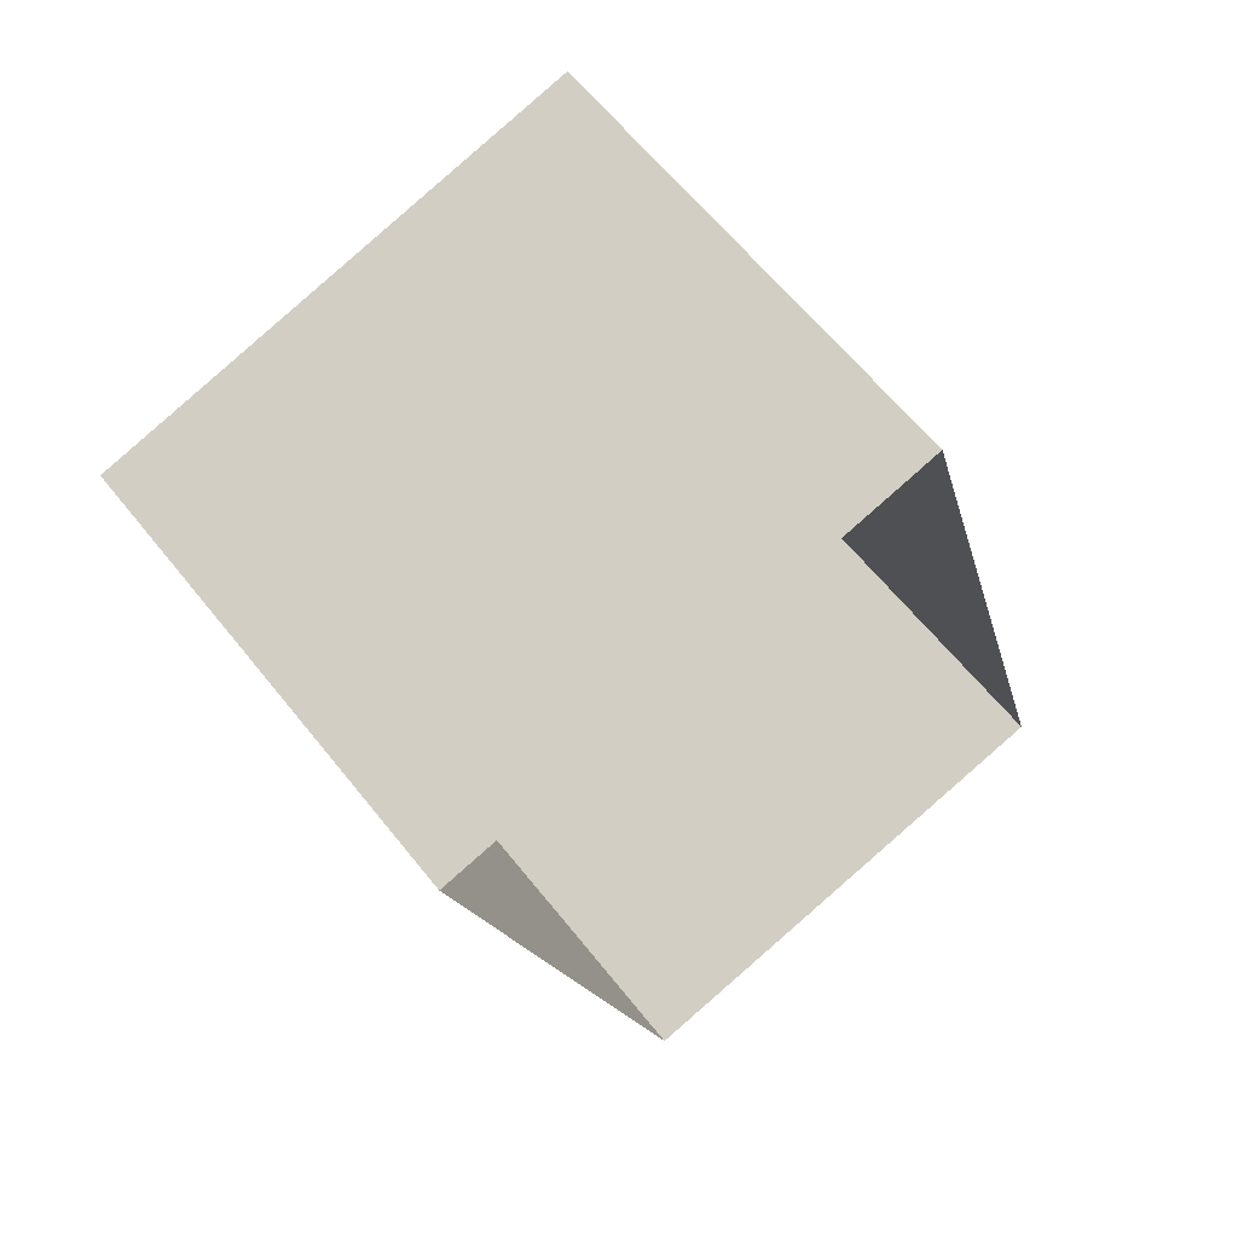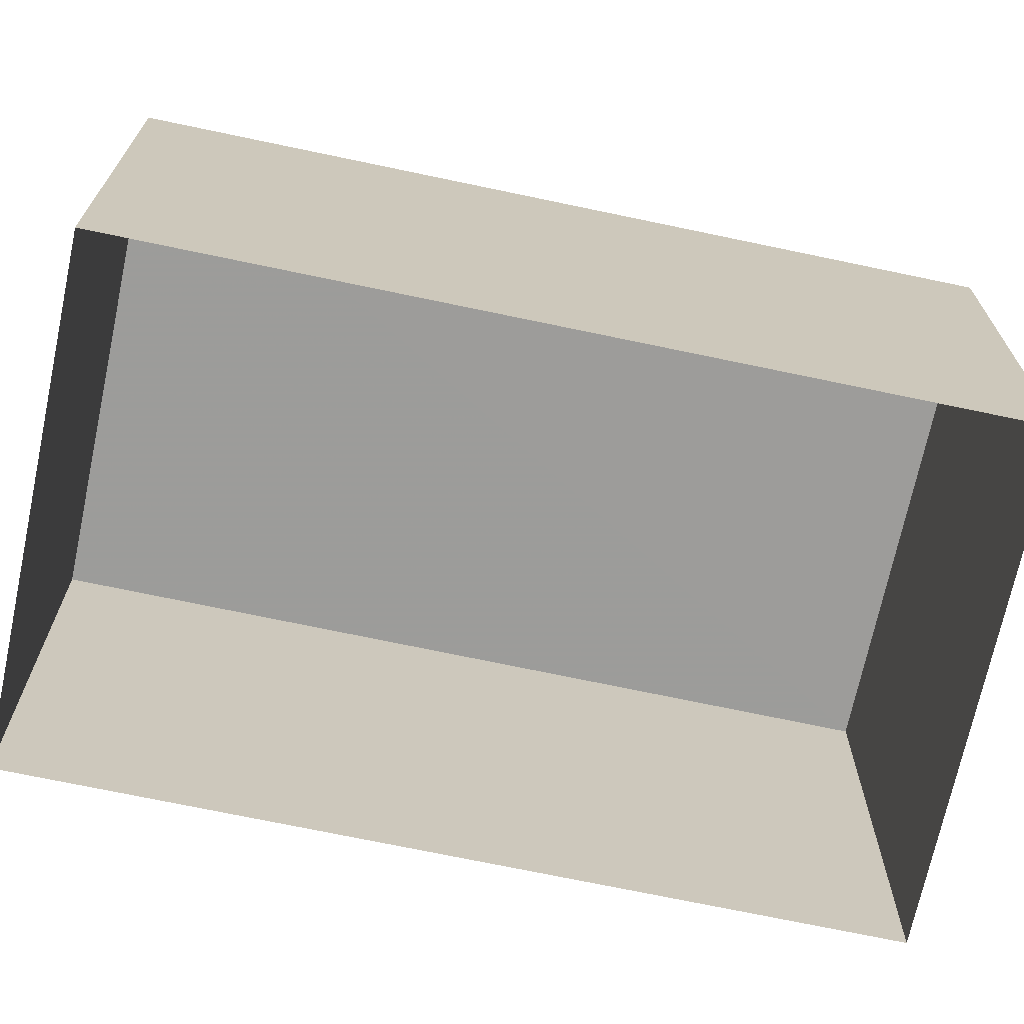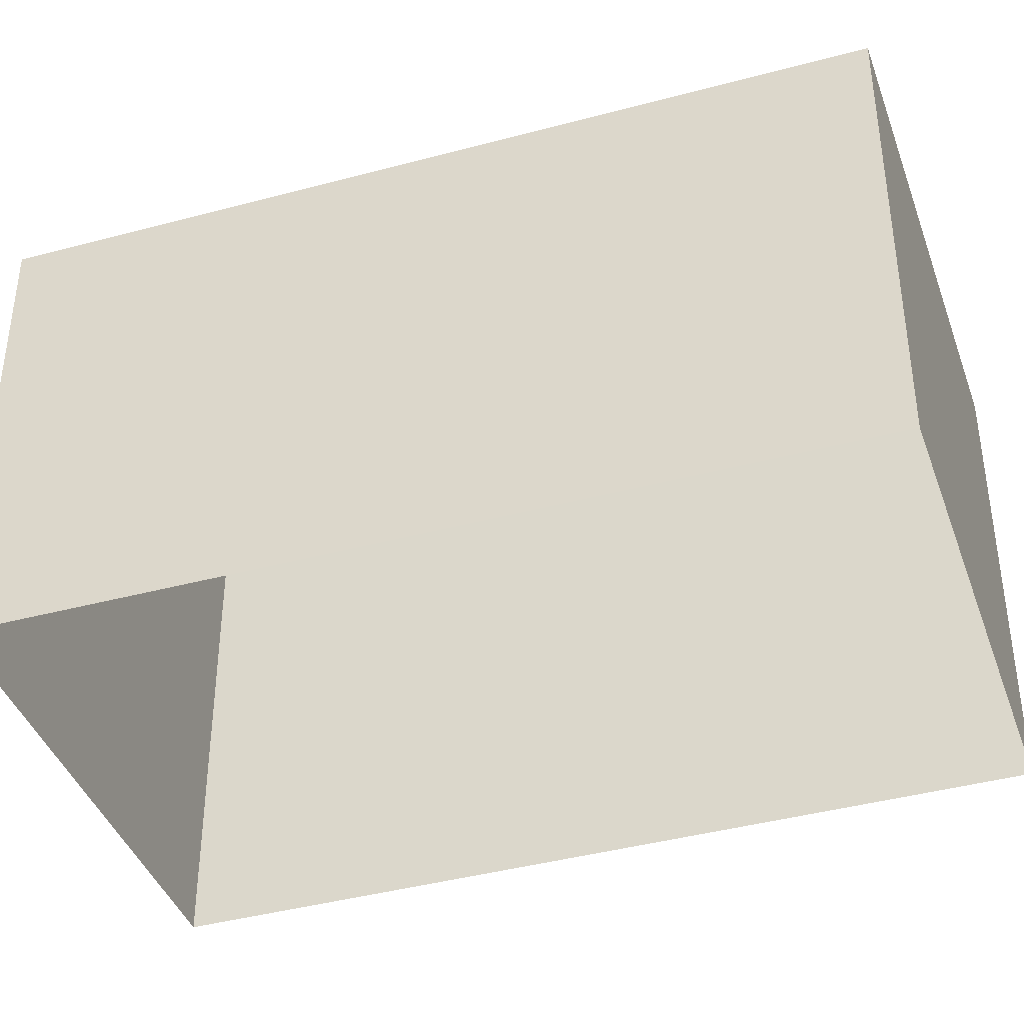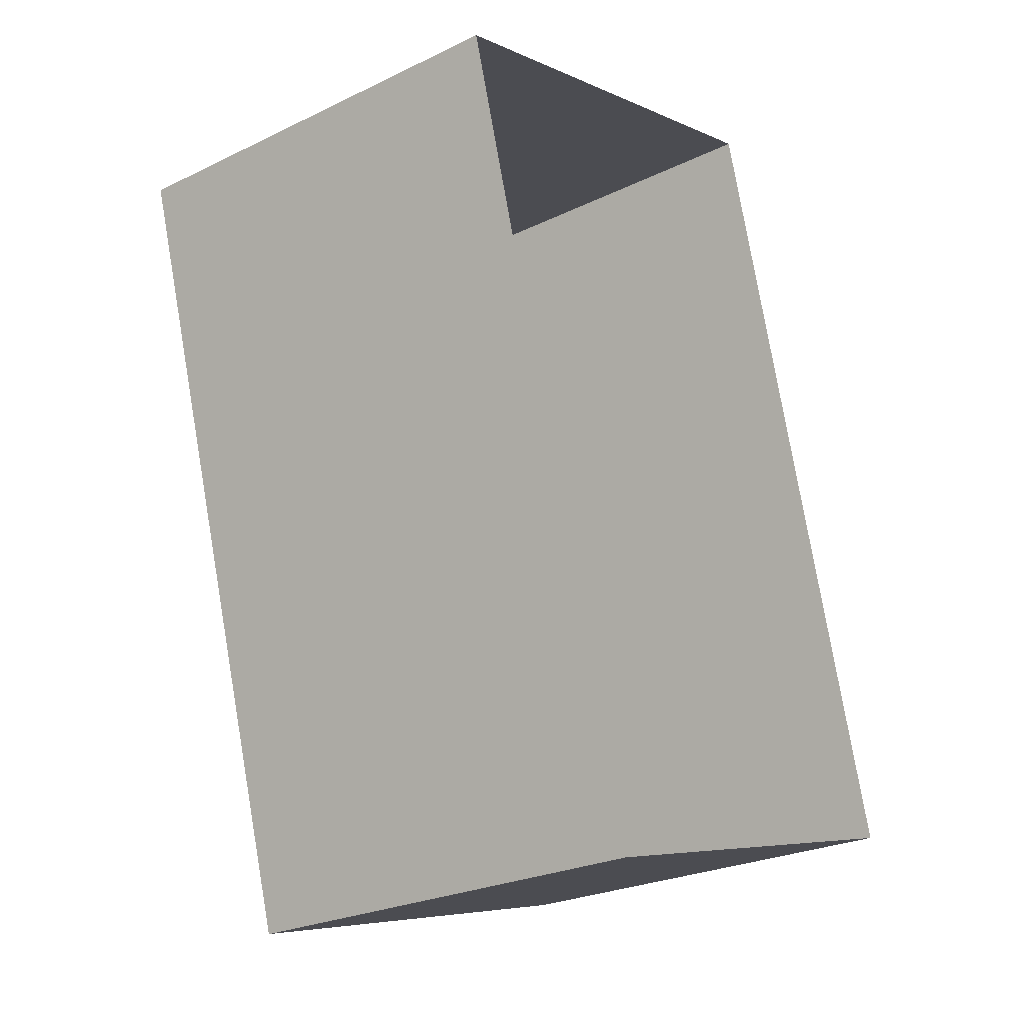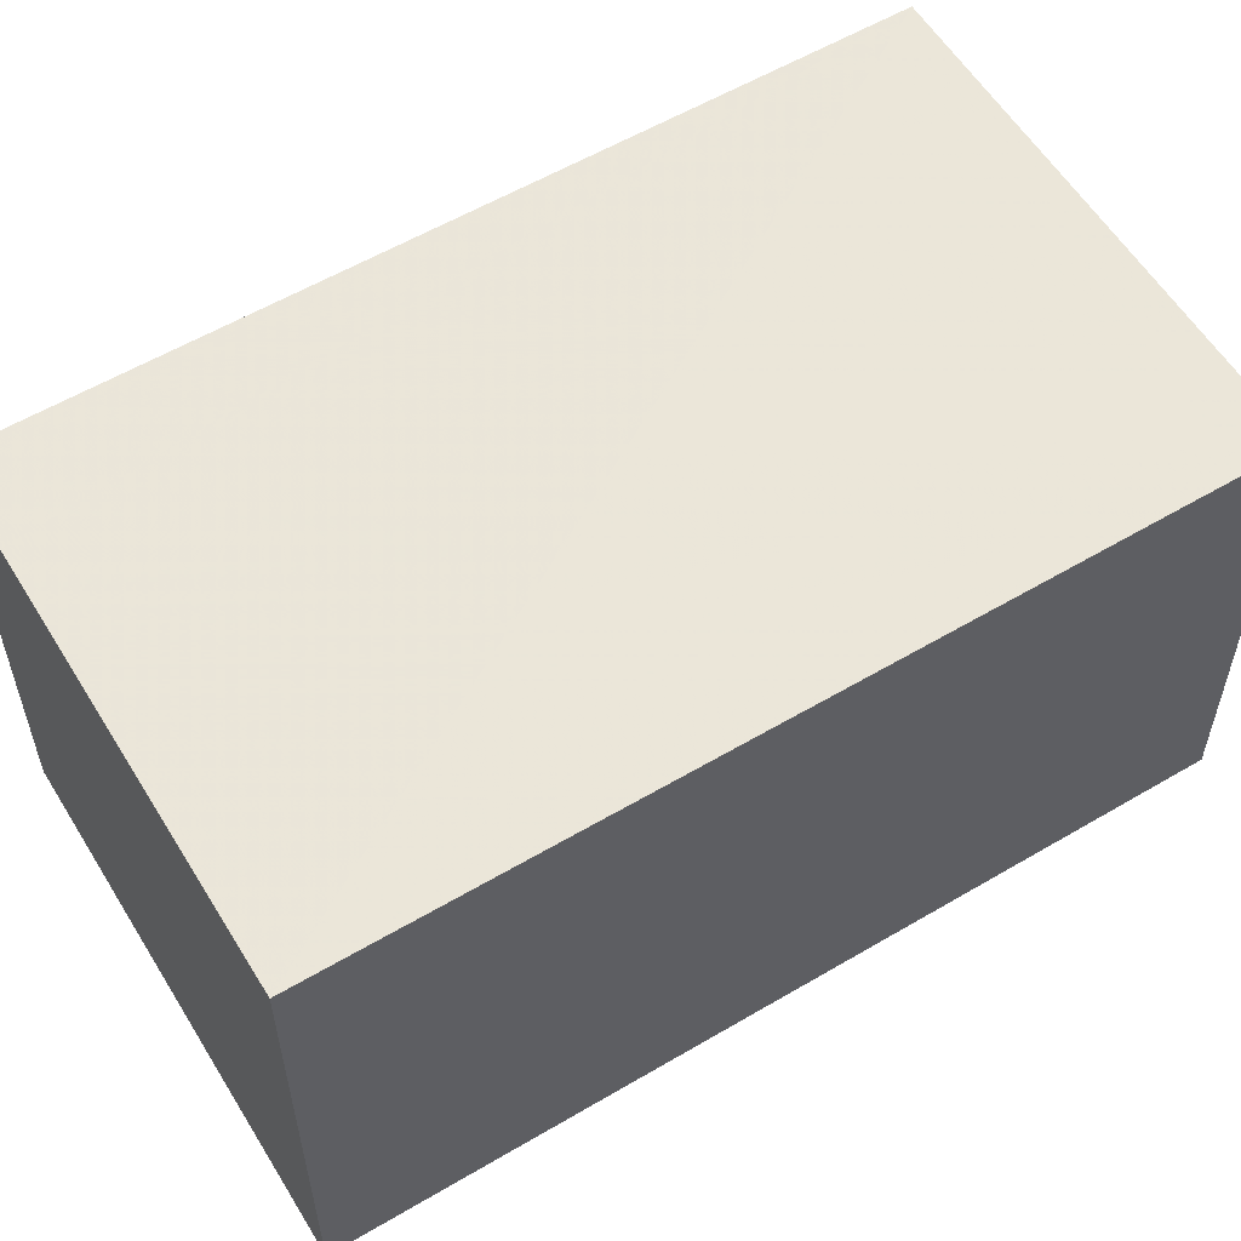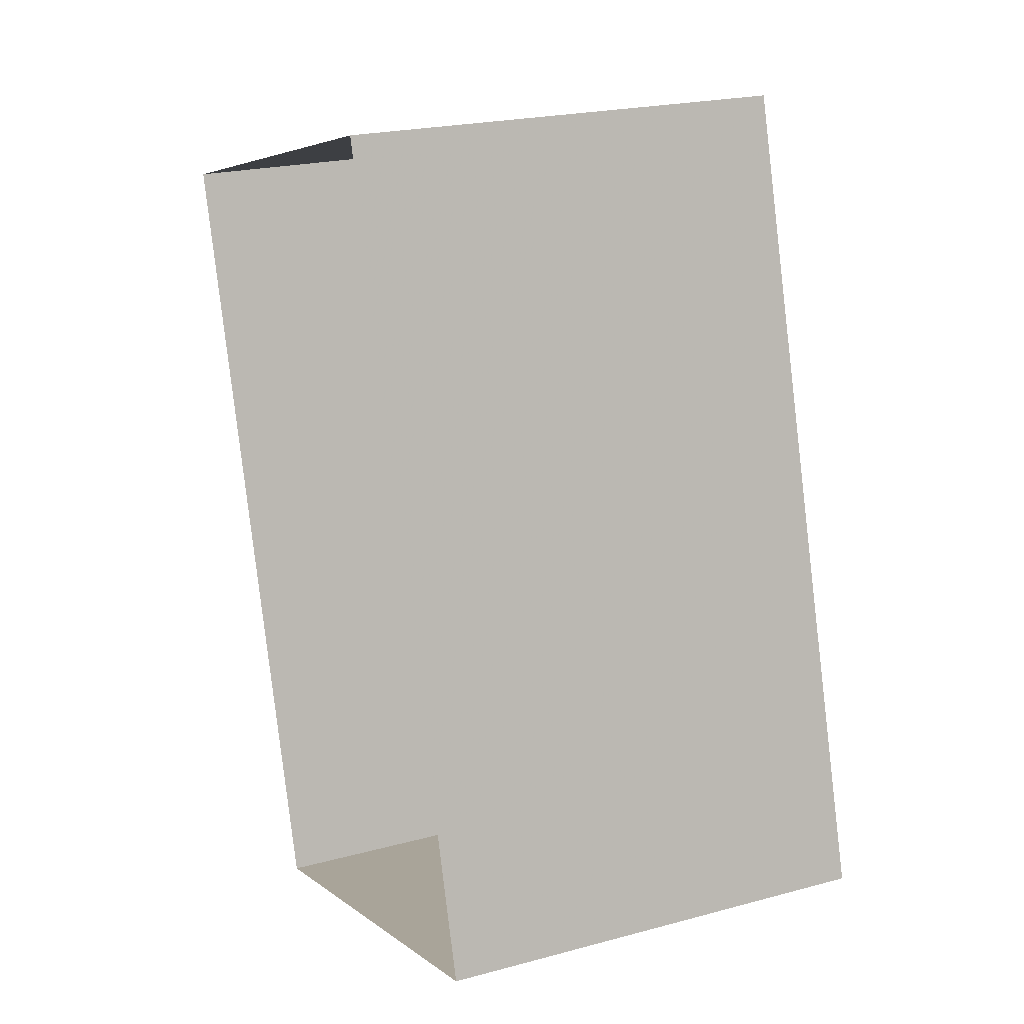
<metadata>
{"format":"obj","ext":"obj","renderer":"f3d","projection":"perspective","resolution":1024,"background":"white","views":[{"elev":62.9,"azim":141.4,"up":"+Y"},{"elev":-70.1,"azim":62.0,"up":"+Z"},{"elev":-40.3,"azim":-87.6,"up":"+Z"},{"elev":-25.7,"azim":127.7,"up":"+Y"},{"elev":57.7,"azim":-137.5,"up":"+Z"},{"elev":22.0,"azim":-115.2,"up":"+Y"}]}
</metadata>
<code>
v -2.213e+05 -1.257e+05 23.84
v -2.213e+05 -1.257e+05 23.84
v -2.213e+05 -1.257e+05 23.84
v -2.212e+05 -1.257e+05 23.84
v -2.213e+05 -1.257e+05 26.24
v -2.213e+05 -1.257e+05 26.24
v -2.213e+05 -1.257e+05 26.24
v -2.212e+05 -1.257e+05 26.24
f 1 2 3
f 1 4 2
f 5 6 7
f 5 8 6
f 8 4 1
f 6 8 1
f 7 1 3
f 7 6 1
f 8 2 4
f 8 5 2
f 7 3 2
f 5 7 2

</code>
